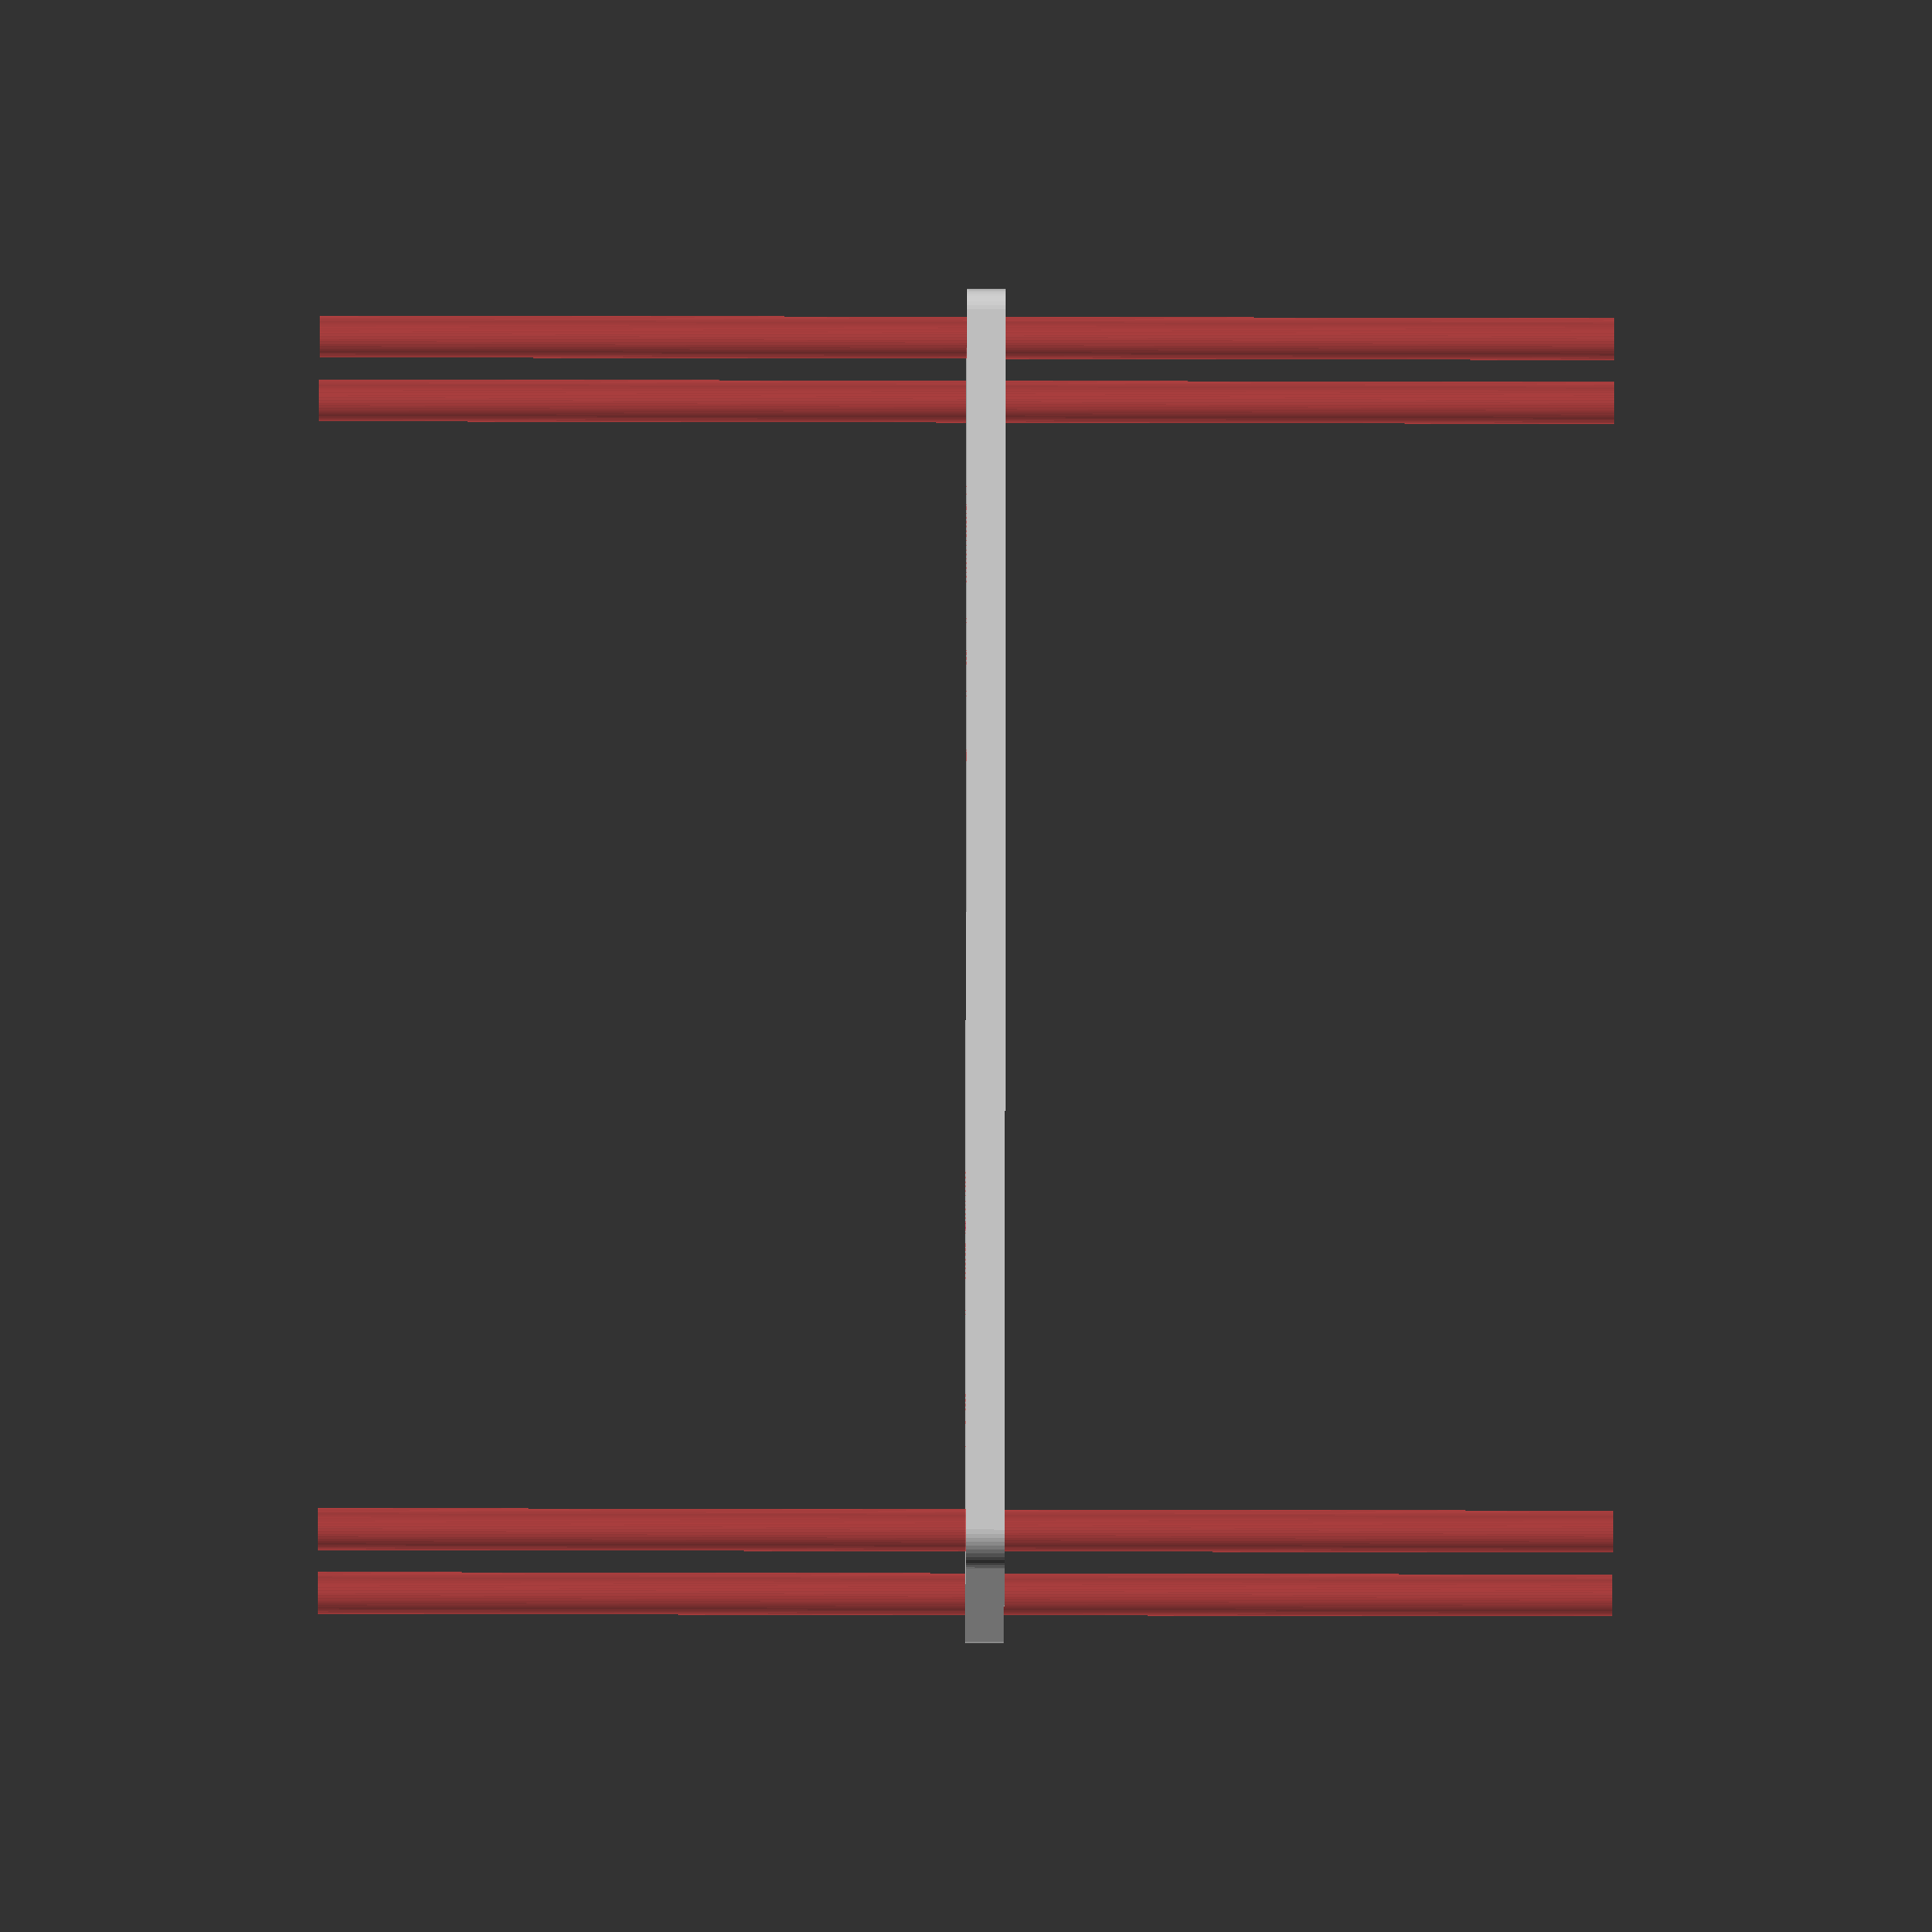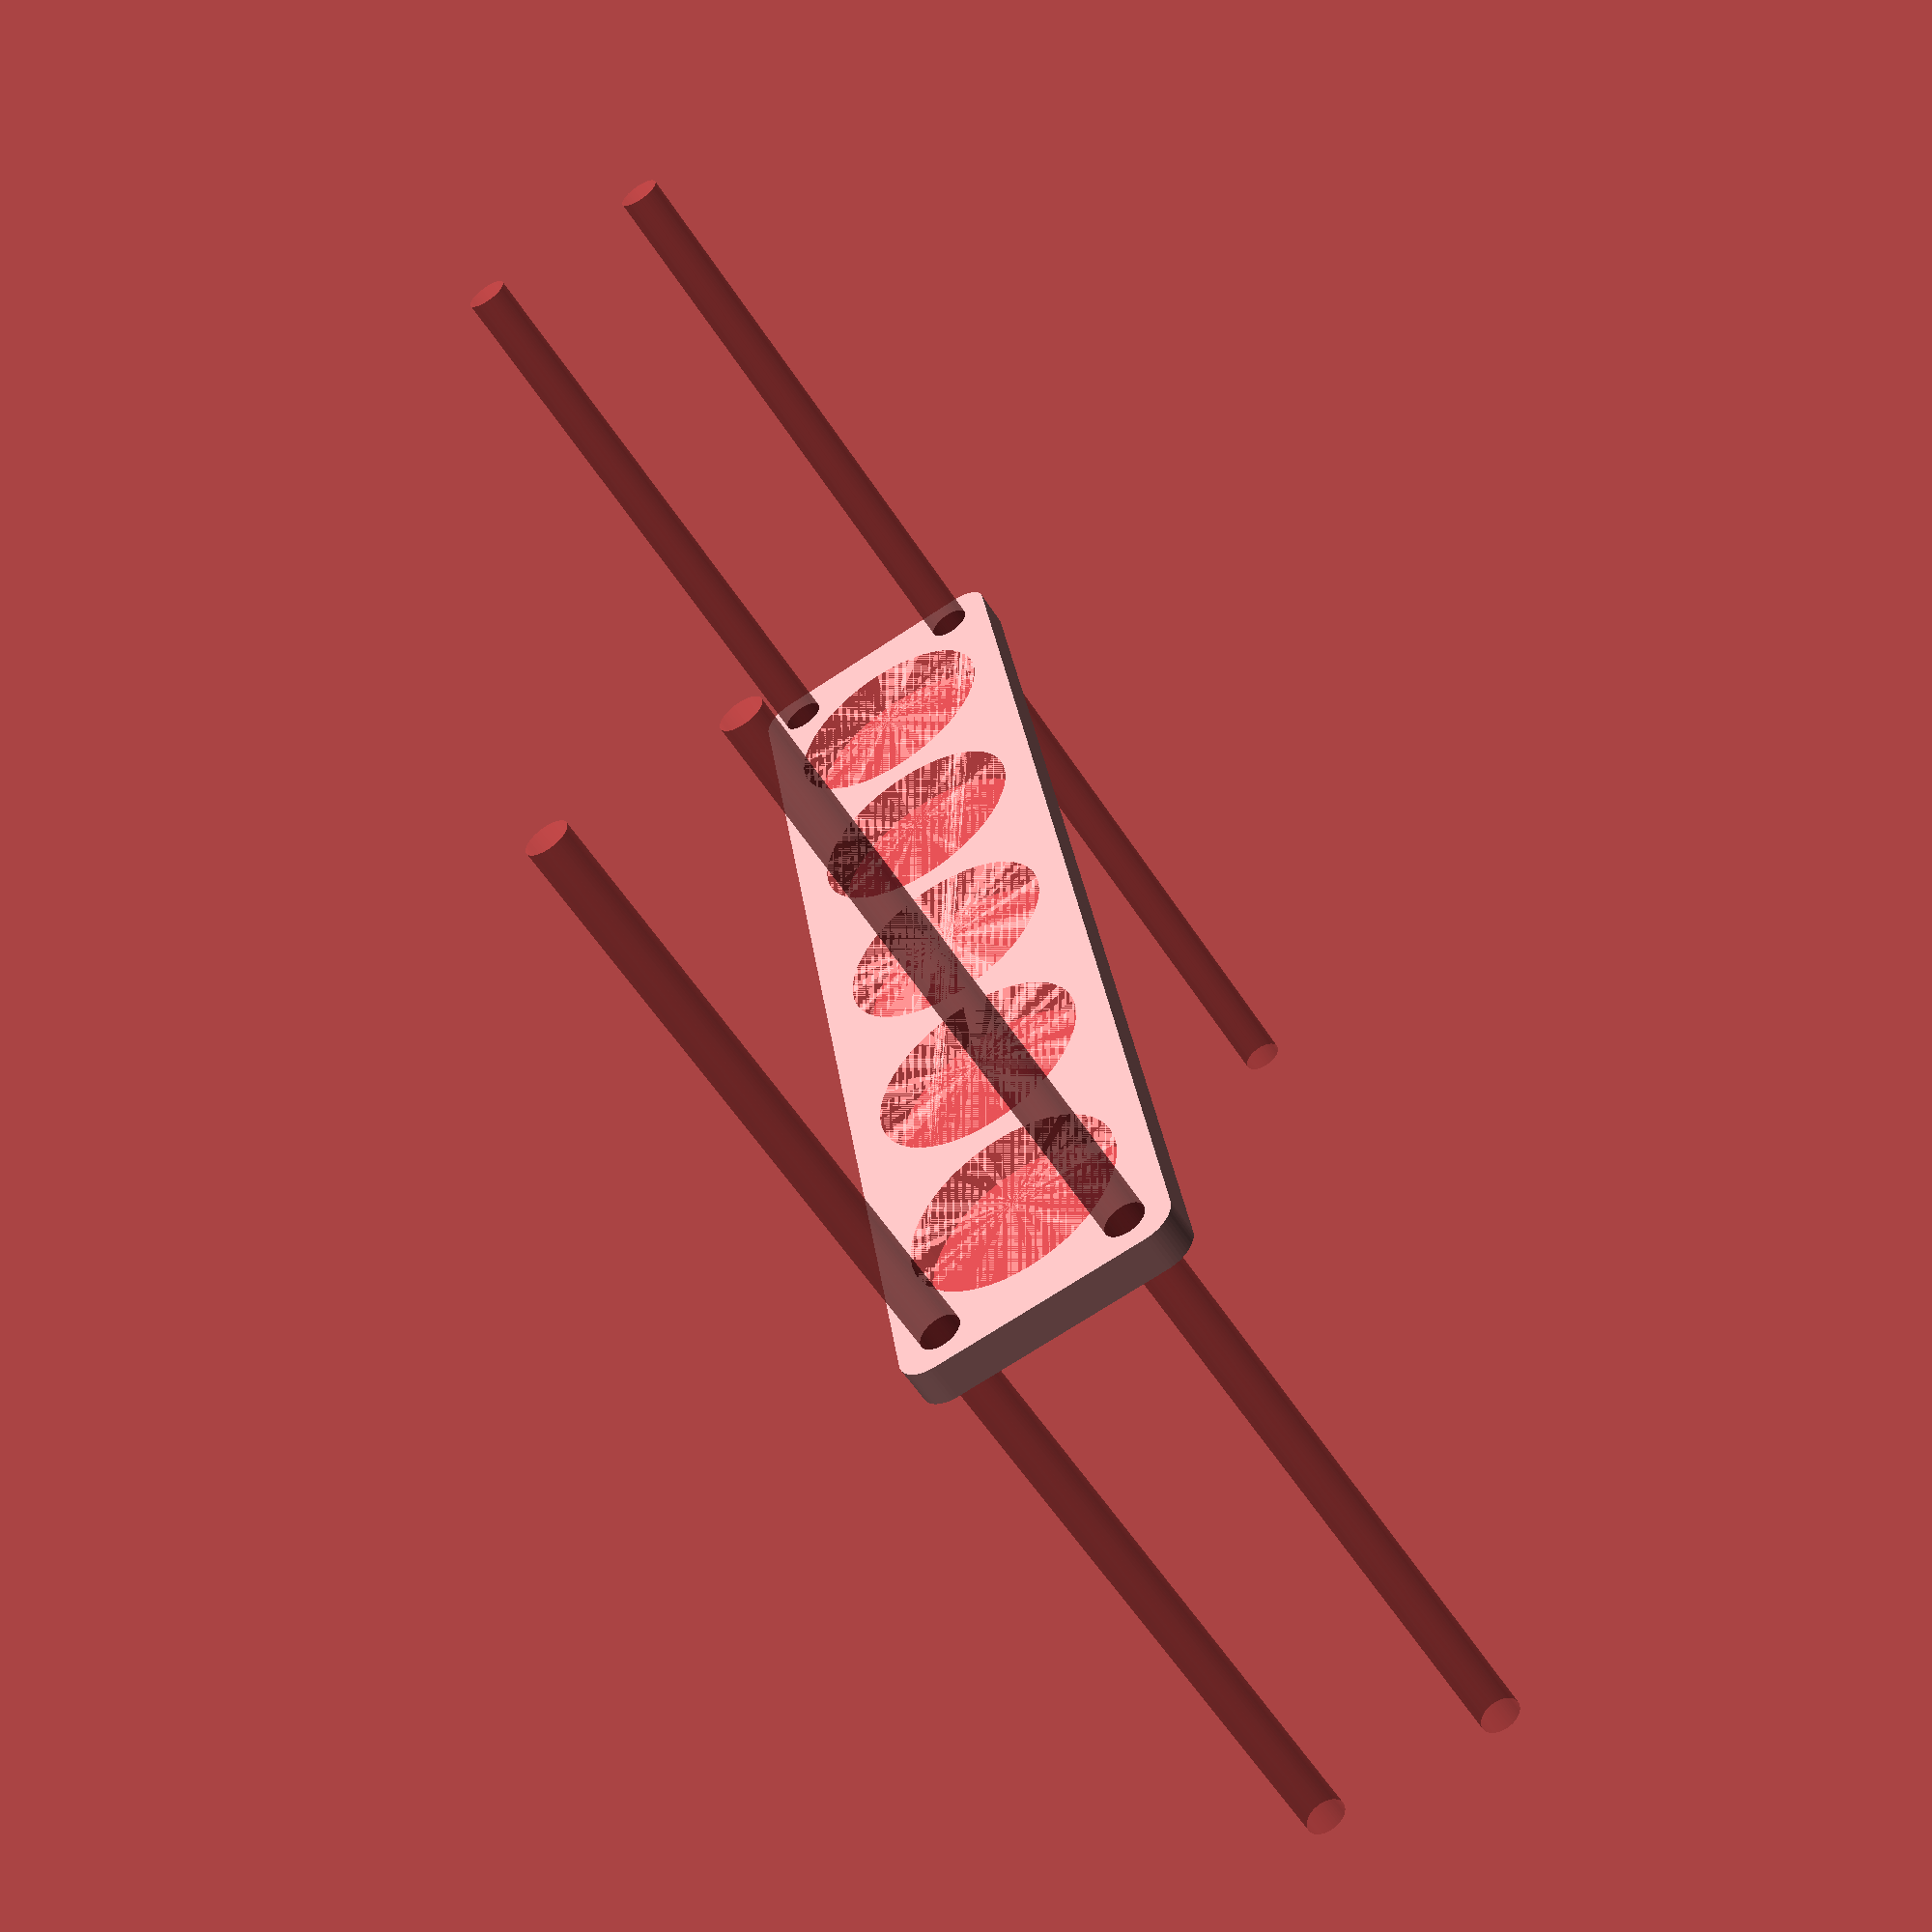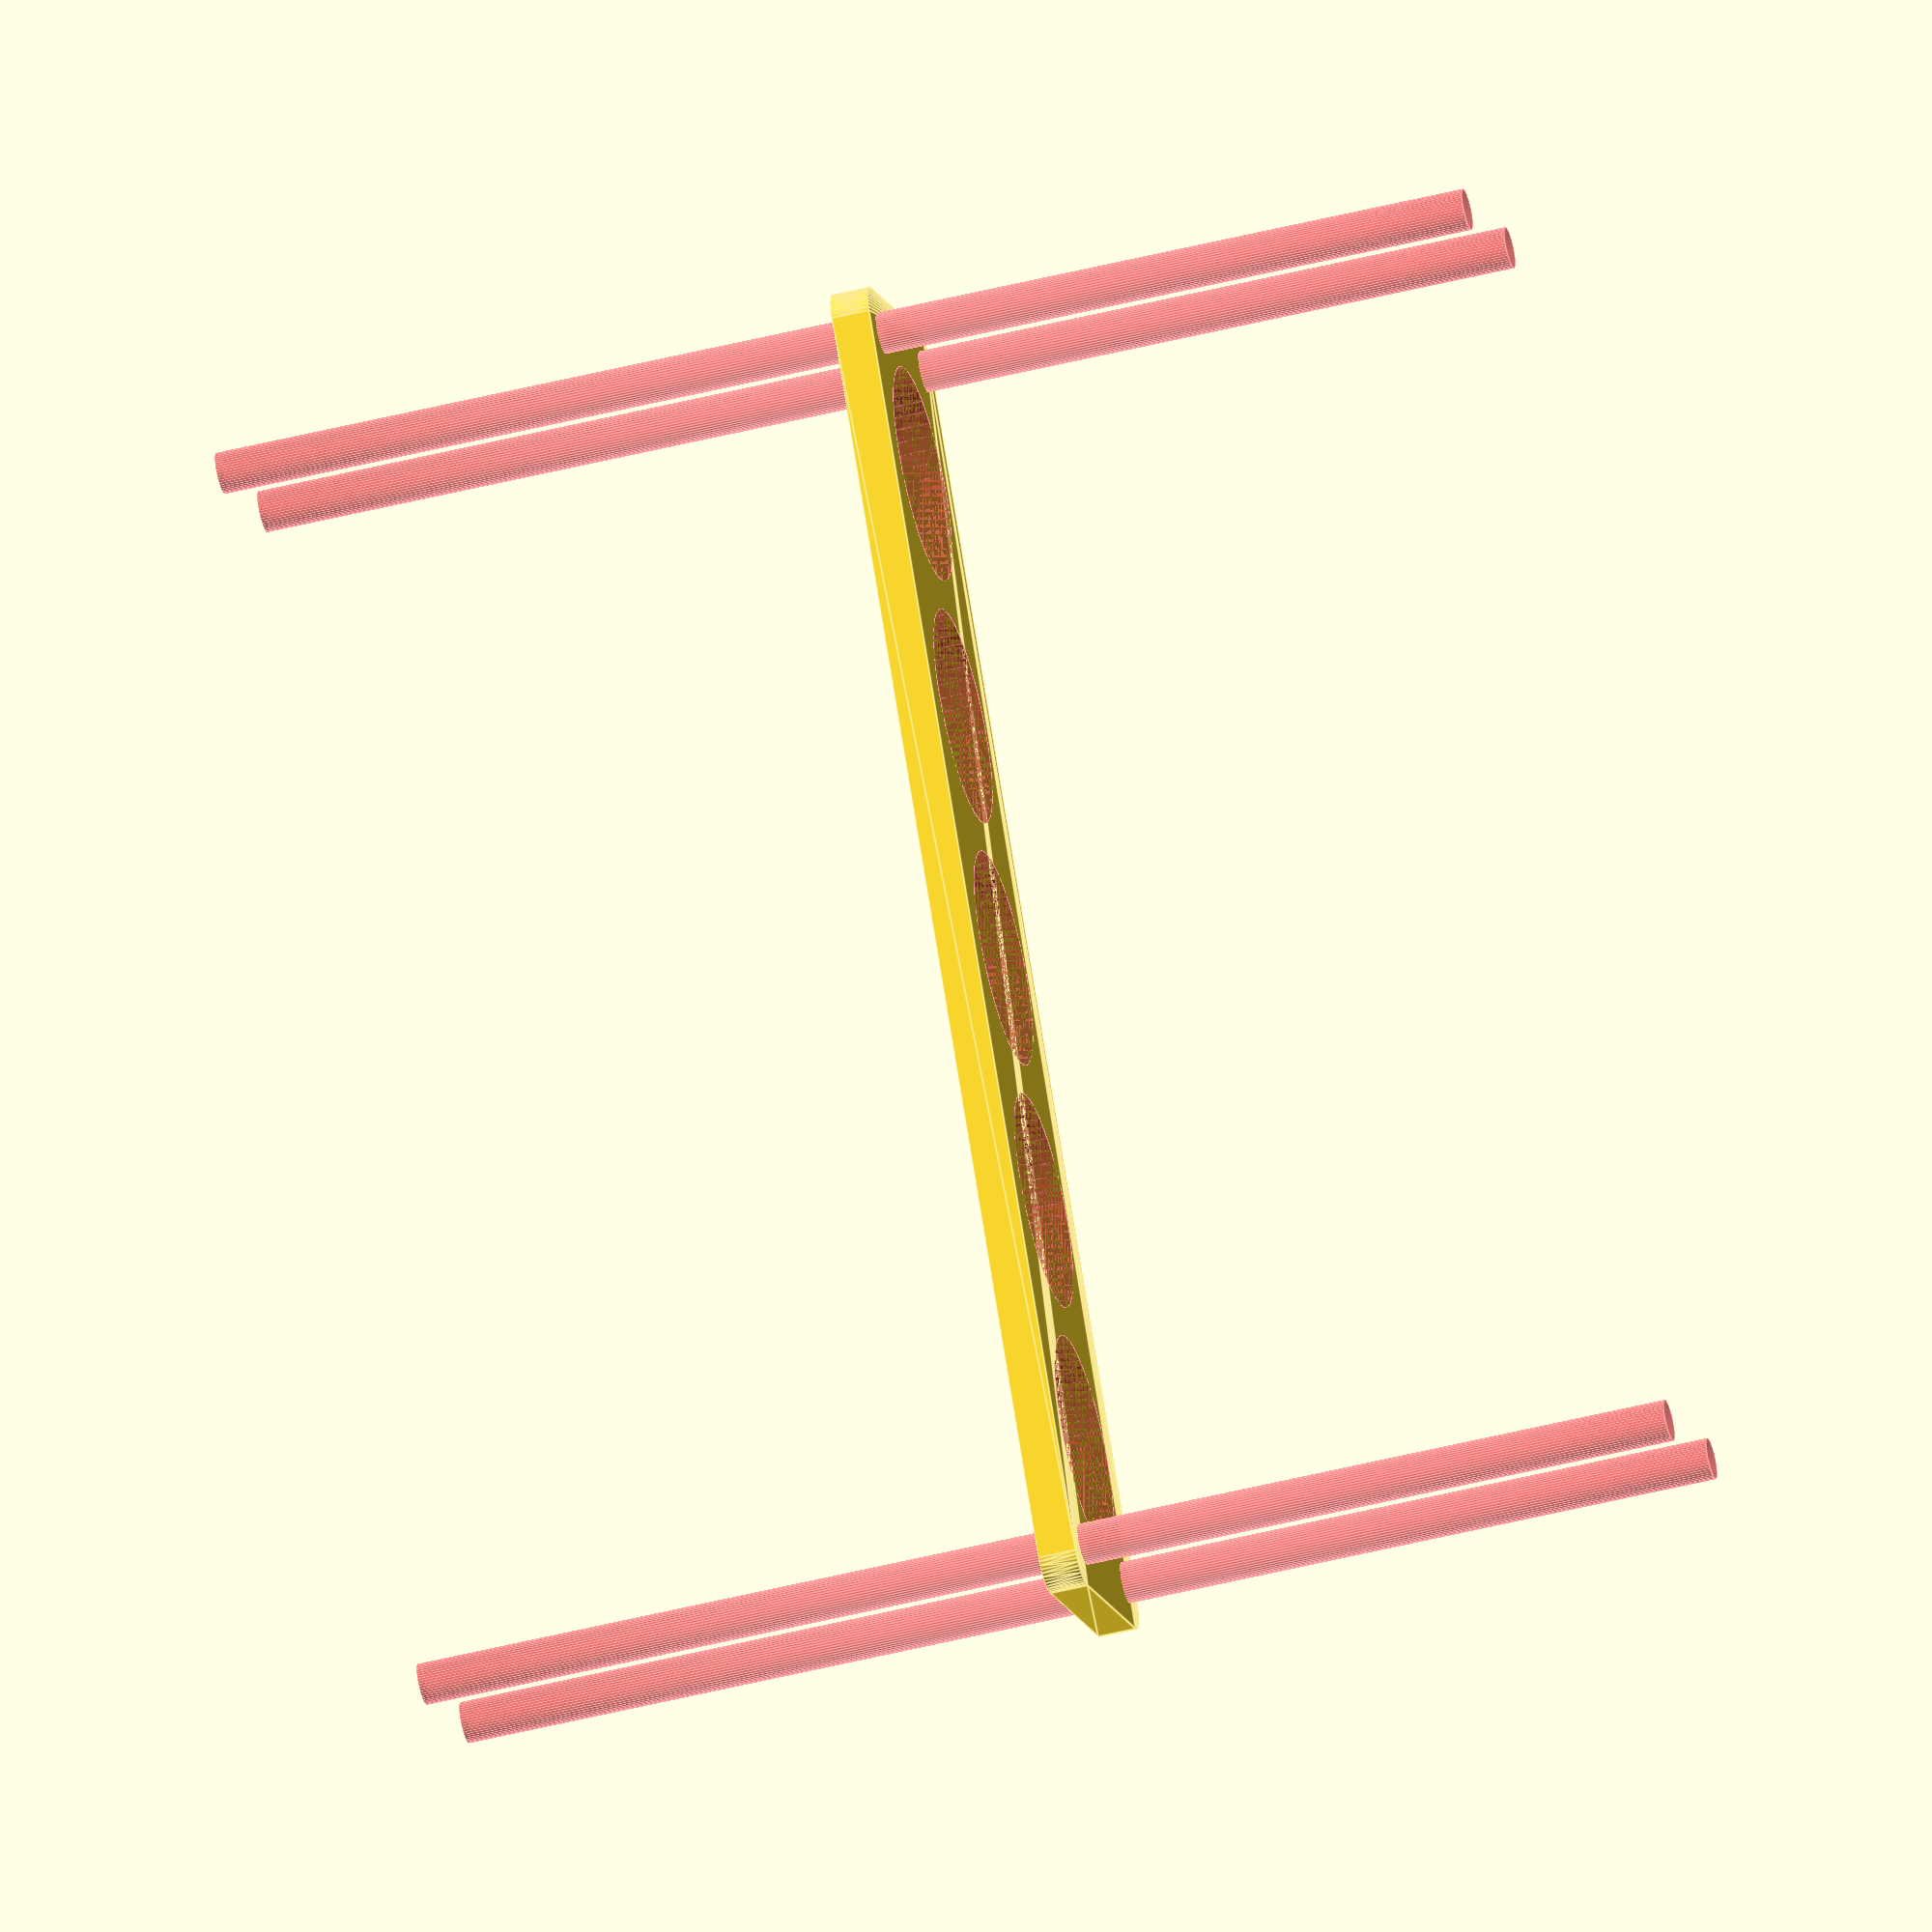
<openscad>
$fn = 50;


difference() {
	union() {
		hull() {
			translate(v = [-99.5000000000, 17.0000000000, 0]) {
				cylinder(h = 6, r = 5);
			}
			translate(v = [99.5000000000, 17.0000000000, 0]) {
				cylinder(h = 6, r = 5);
			}
			translate(v = [-99.5000000000, -17.0000000000, 0]) {
				cylinder(h = 6, r = 5);
			}
			translate(v = [99.5000000000, -17.0000000000, 0]) {
				cylinder(h = 6, r = 5);
			}
		}
	}
	union() {
		#translate(v = [-97.5000000000, -15.0000000000, -100.0000000000]) {
			cylinder(h = 200, r = 3.2500000000);
		}
		#translate(v = [-97.5000000000, 15.0000000000, -100.0000000000]) {
			cylinder(h = 200, r = 3.2500000000);
		}
		#translate(v = [97.5000000000, -15.0000000000, -100.0000000000]) {
			cylinder(h = 200, r = 3.2500000000);
		}
		#translate(v = [97.5000000000, 15.0000000000, -100.0000000000]) {
			cylinder(h = 200, r = 3.2500000000);
		}
		#translate(v = [-78.0000000000, 0, 0]) {
			cylinder(h = 6, r = 17.0000000000);
		}
		#translate(v = [-39.0000000000, 0, 0]) {
			cylinder(h = 6, r = 17.0000000000);
		}
		#cylinder(h = 6, r = 17.0000000000);
		#translate(v = [39.0000000000, 0, 0]) {
			cylinder(h = 6, r = 17.0000000000);
		}
		#translate(v = [78.0000000000, 0, 0]) {
			cylinder(h = 6, r = 17.0000000000);
		}
	}
}
</openscad>
<views>
elev=216.2 azim=73.0 roll=270.2 proj=o view=solid
elev=56.7 azim=81.5 roll=32.2 proj=p view=wireframe
elev=228.9 azim=53.8 roll=254.3 proj=o view=edges
</views>
